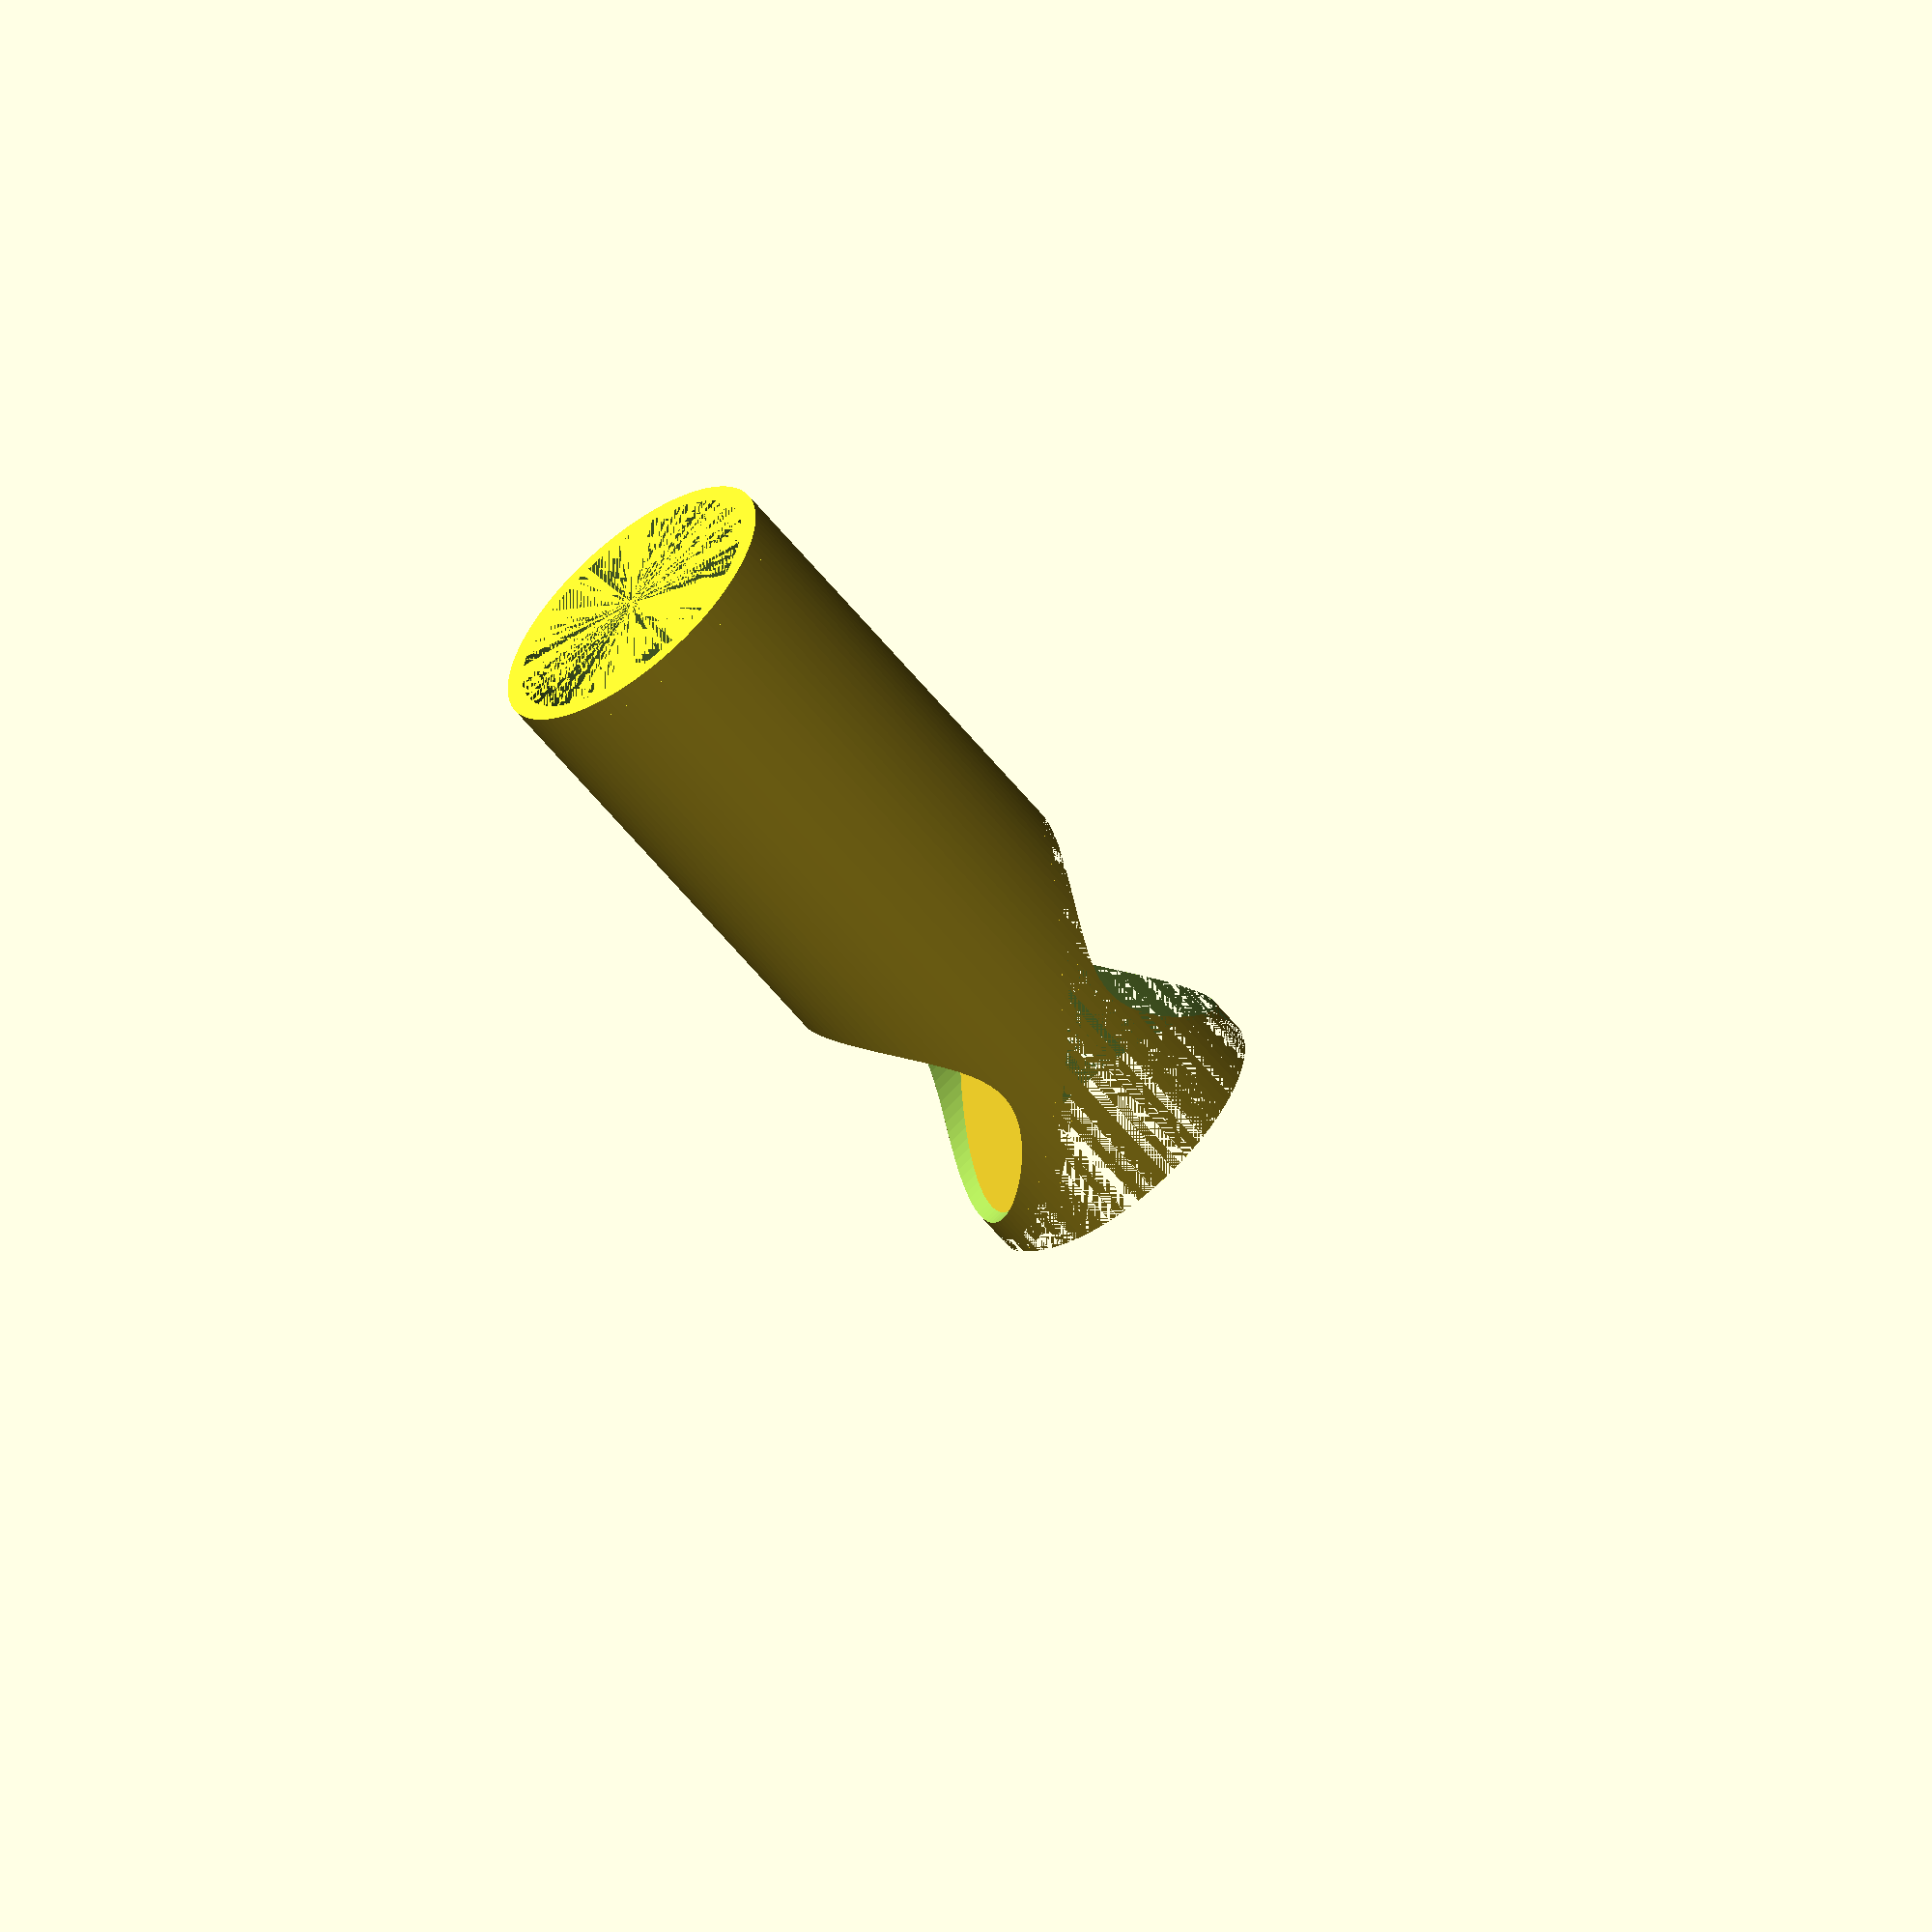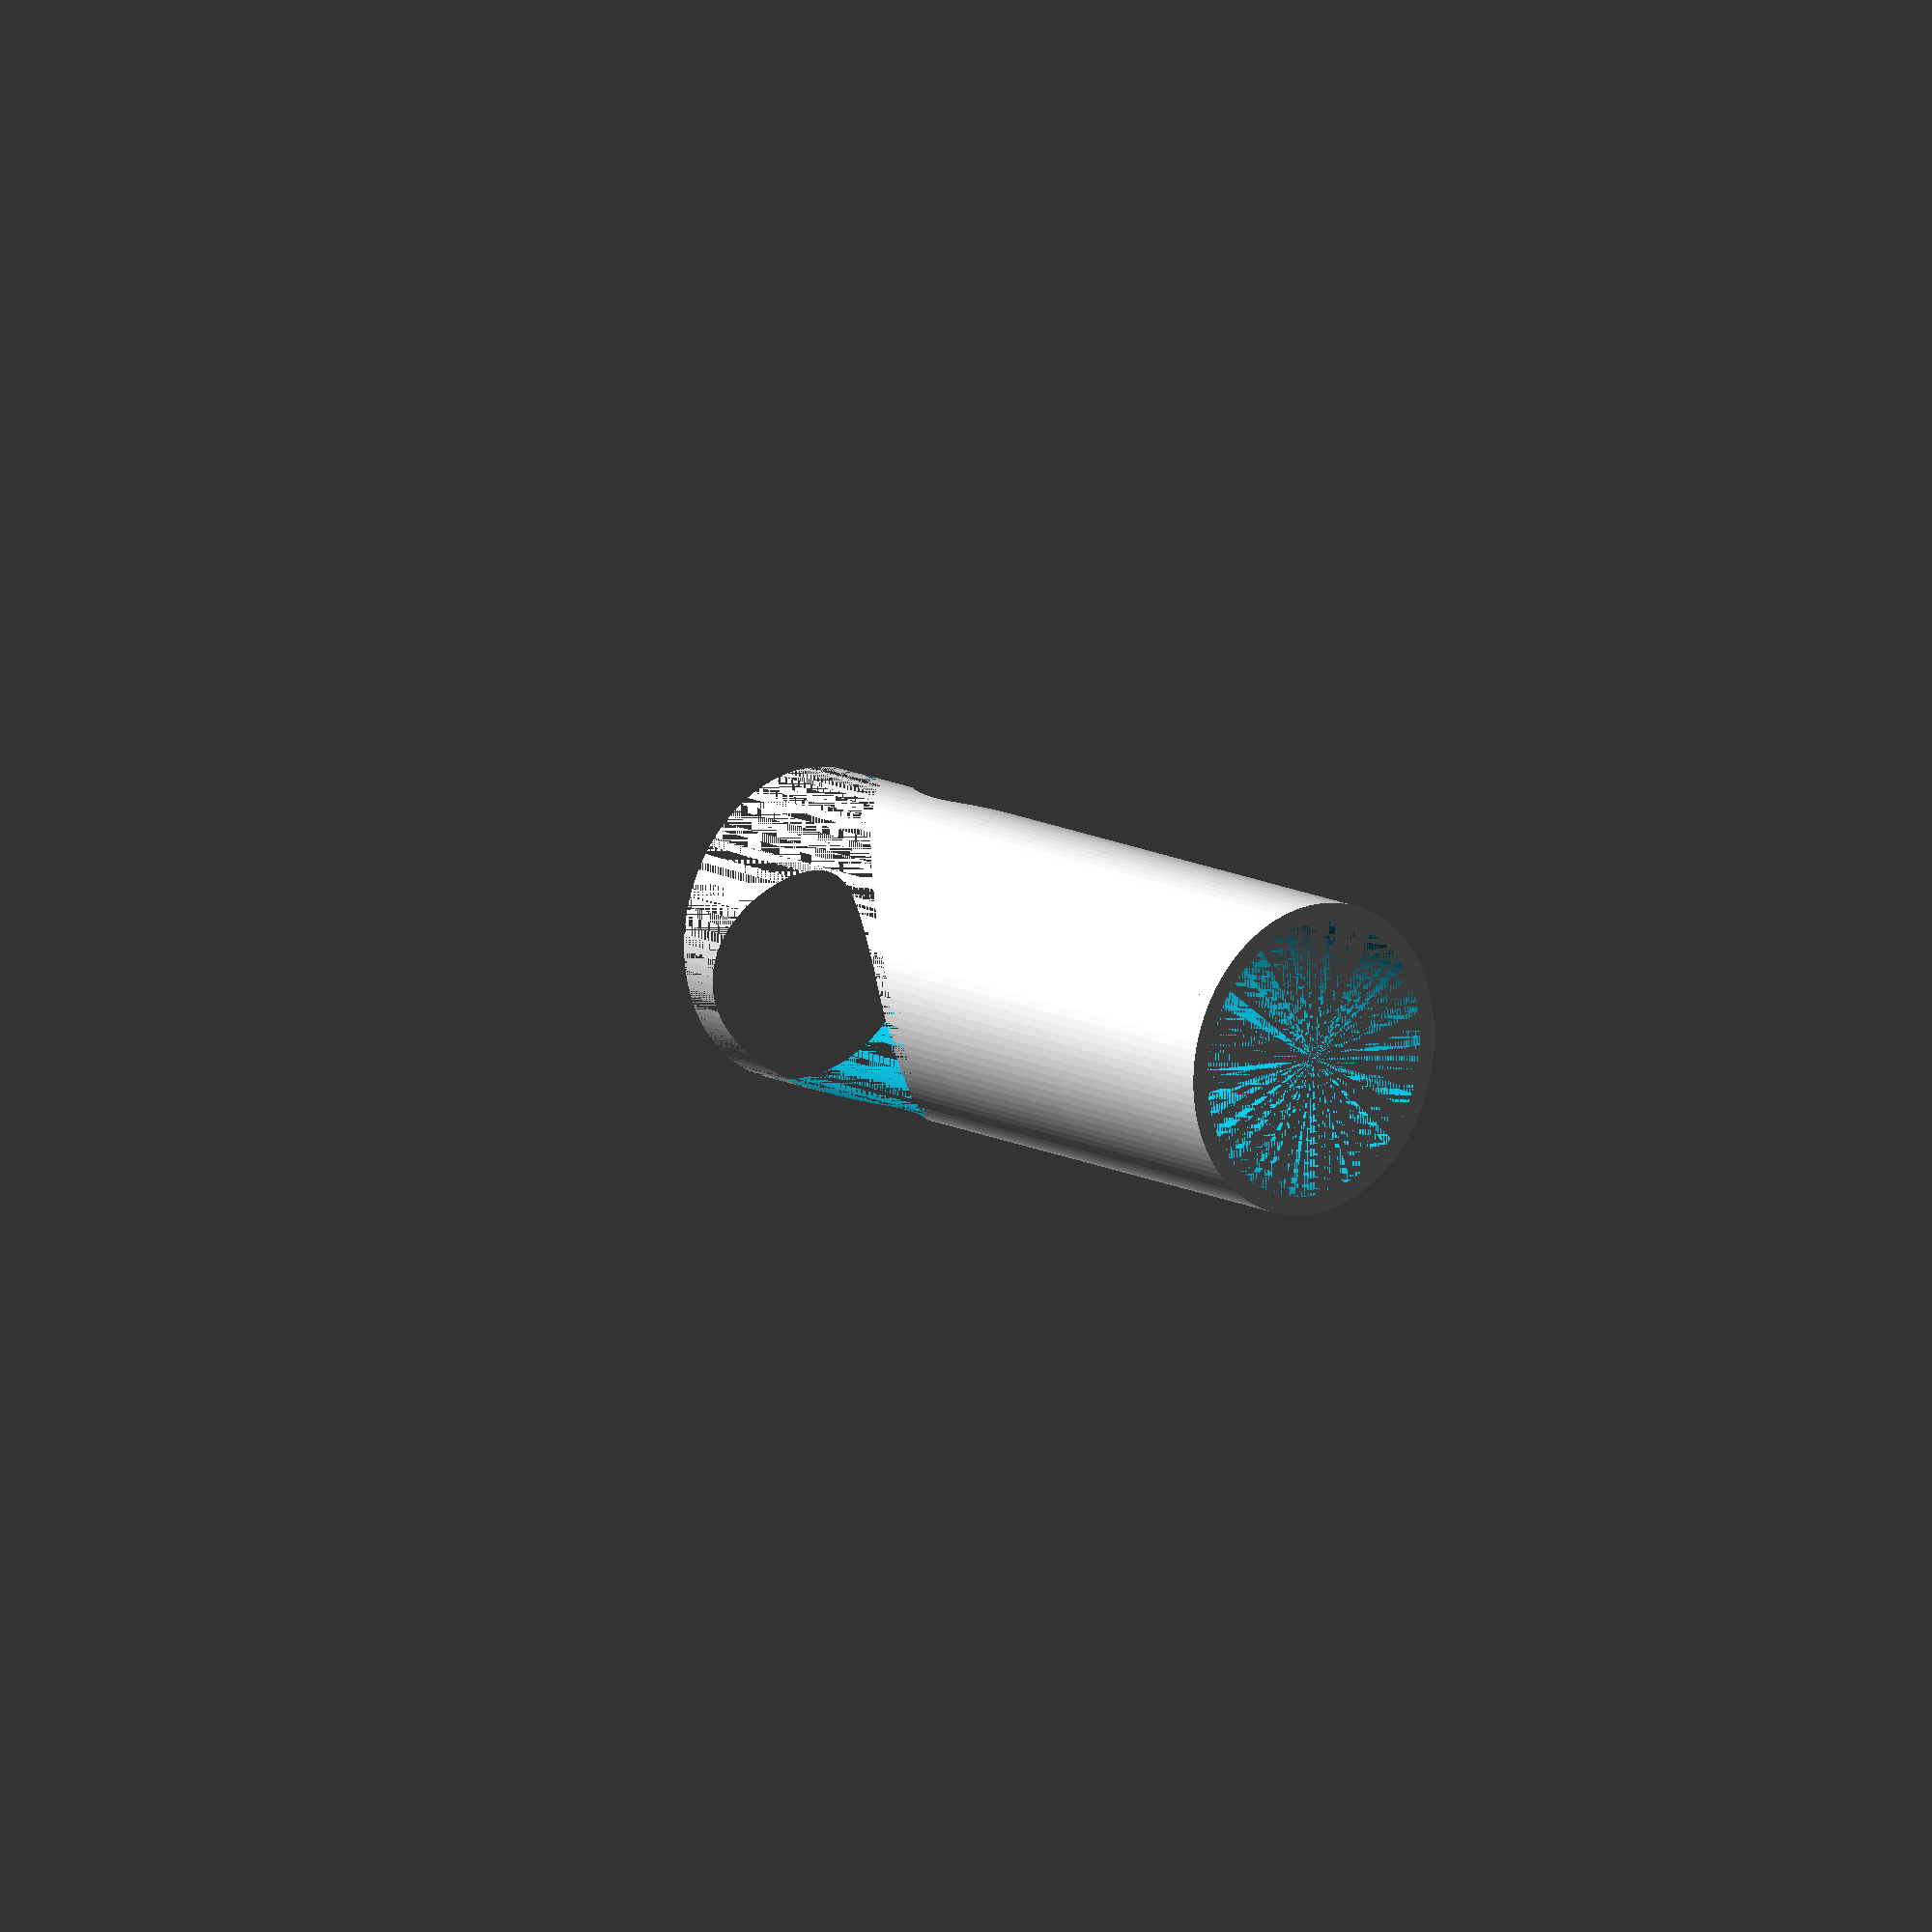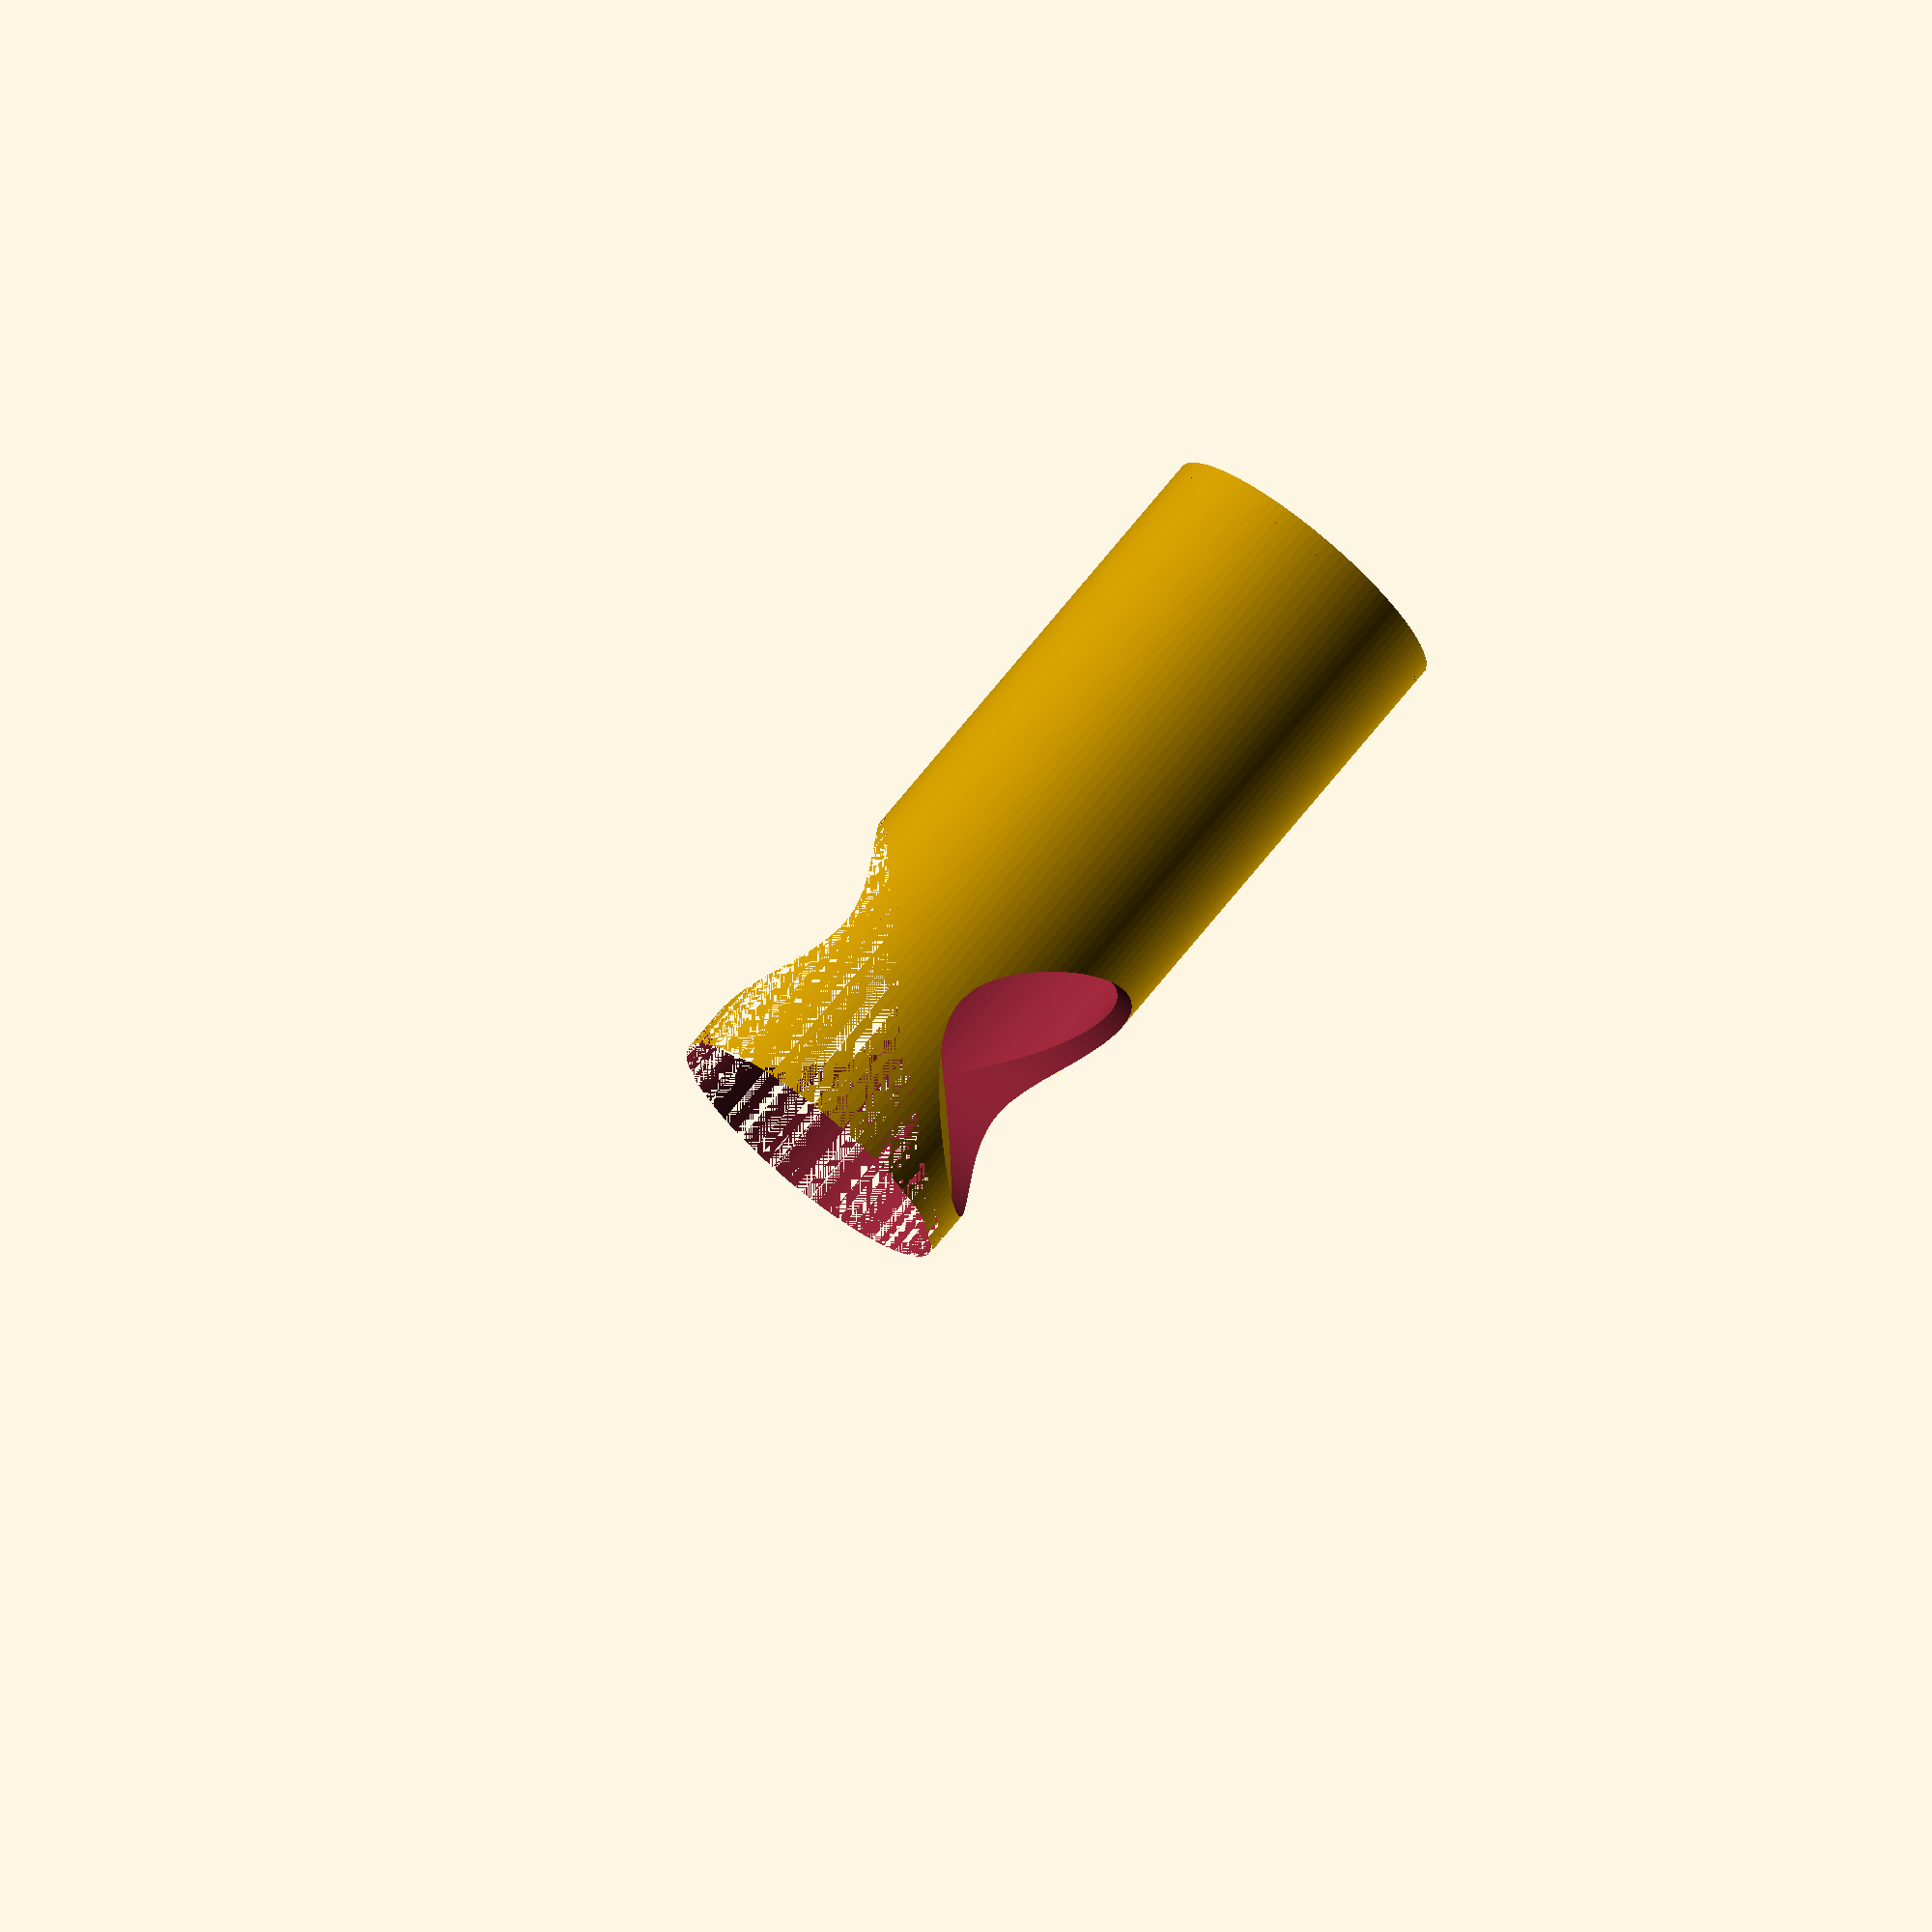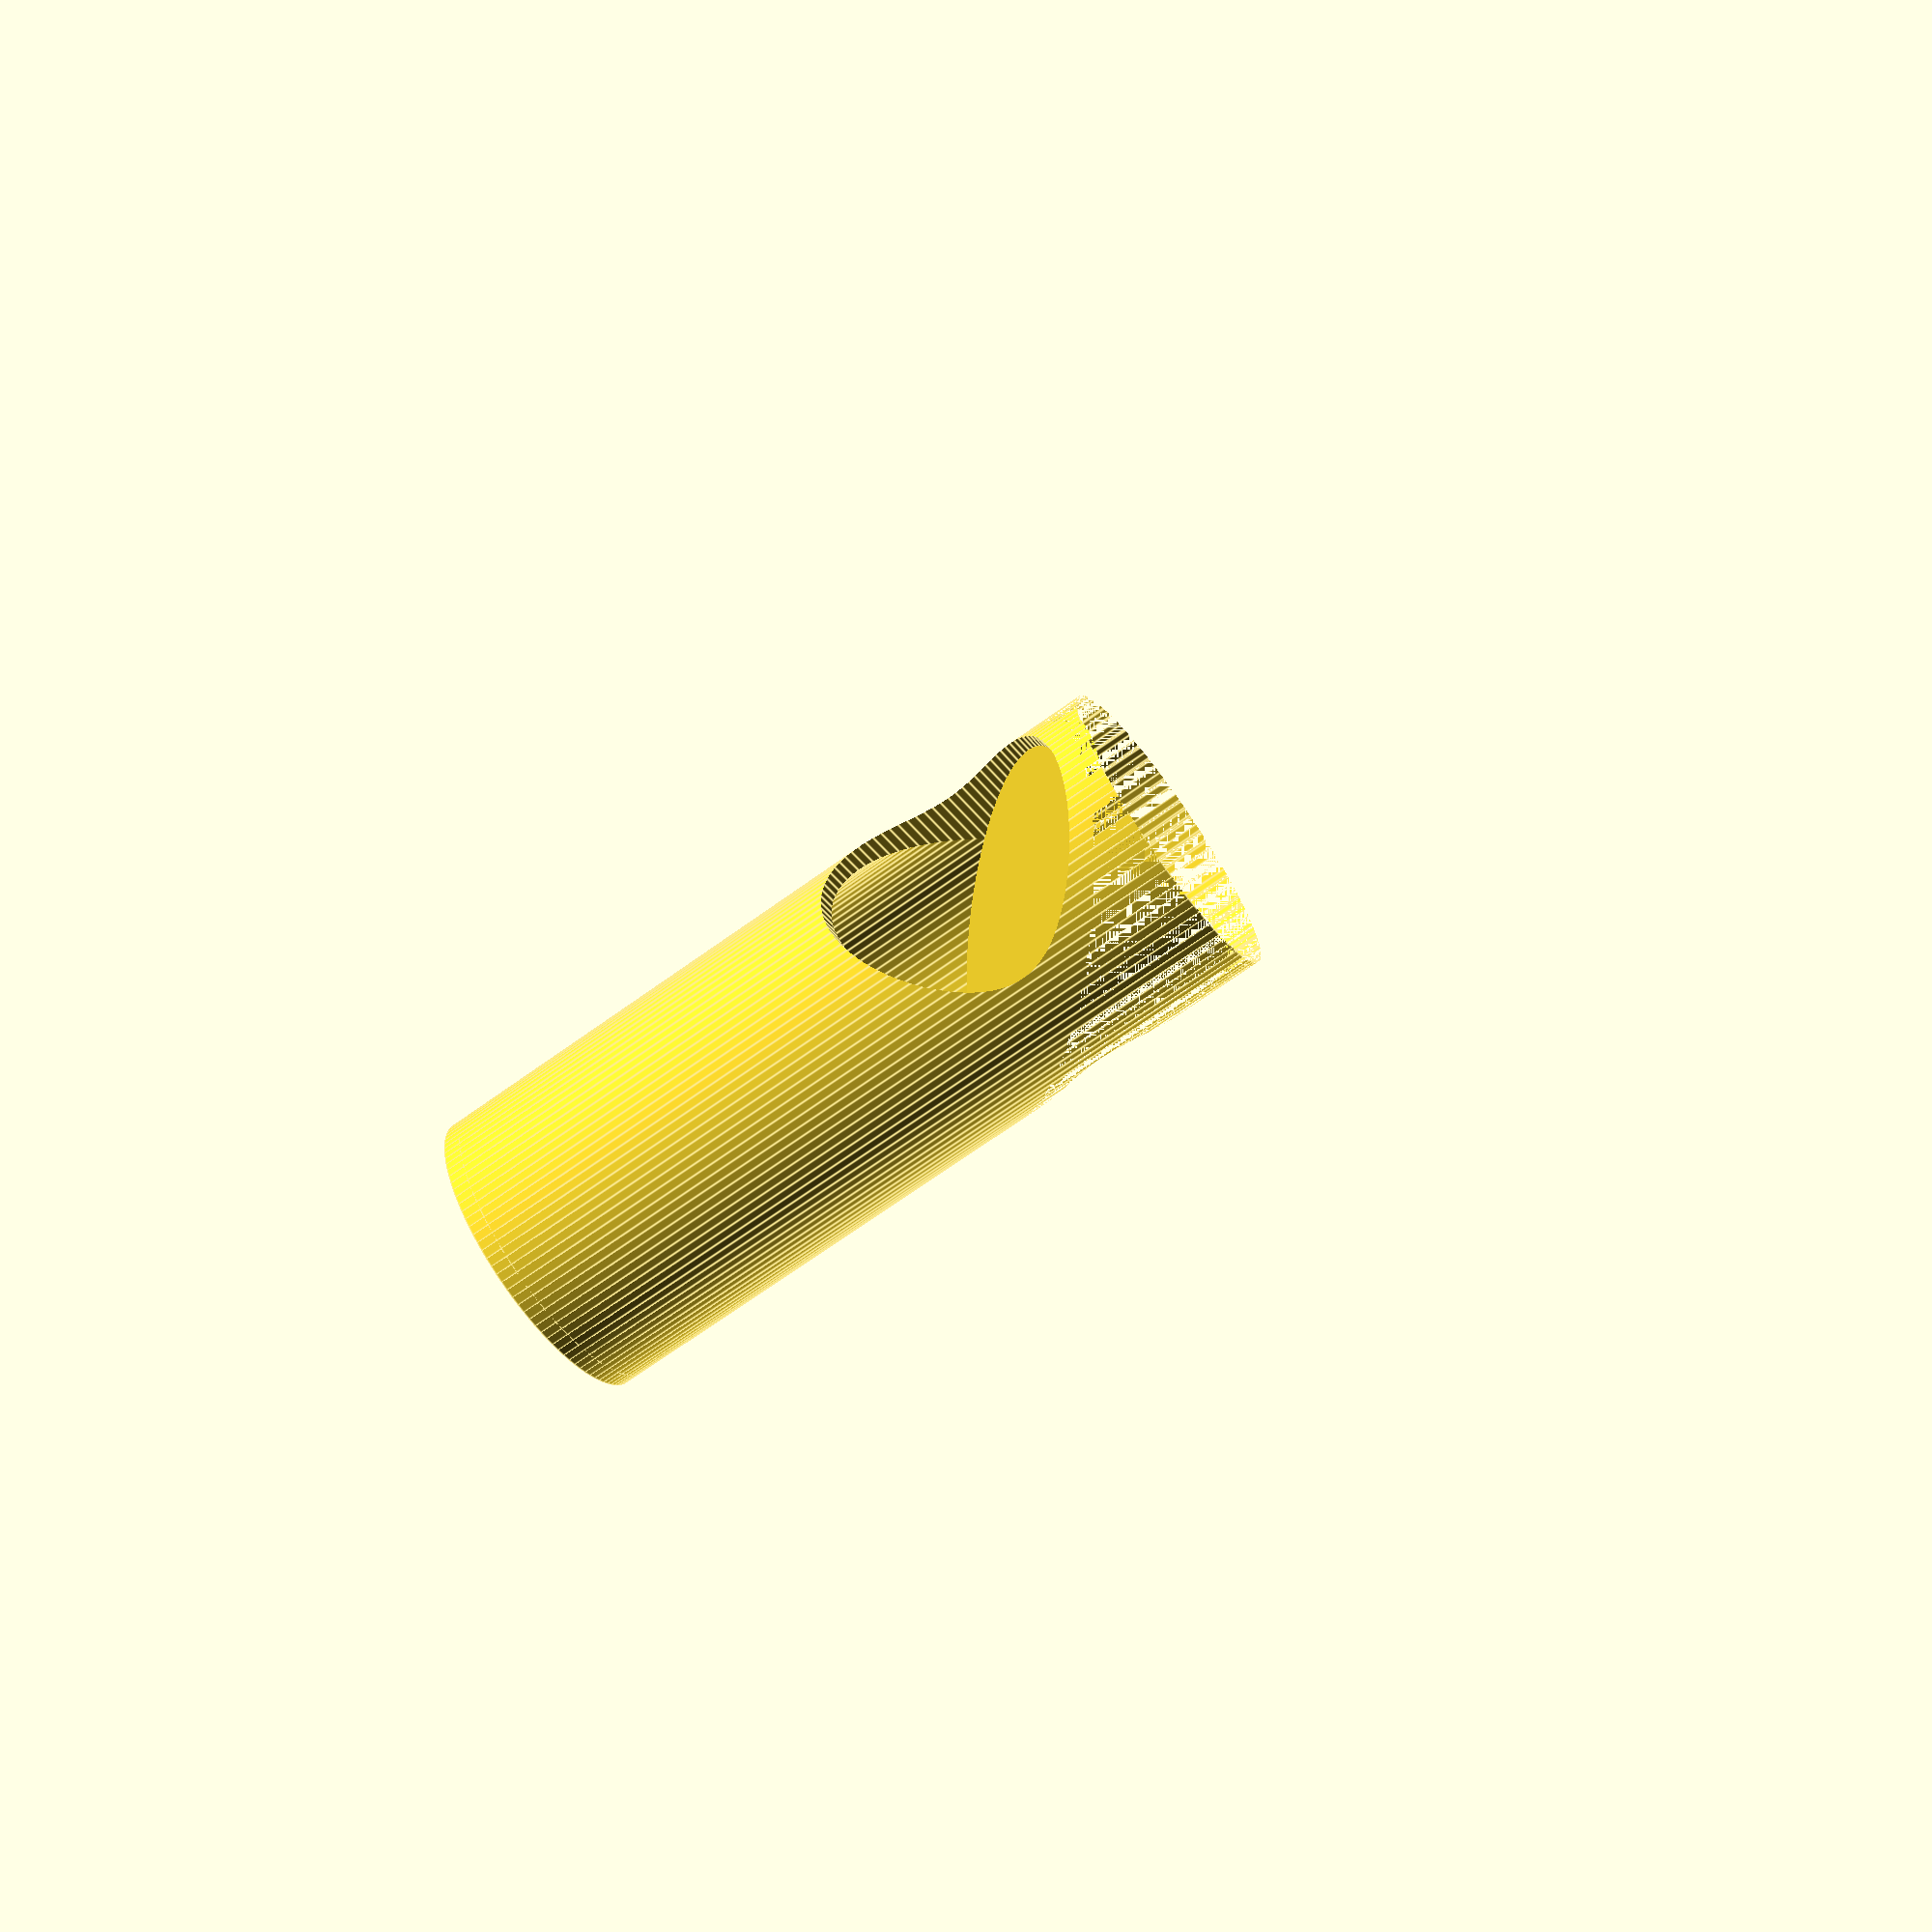
<openscad>
/*
 * This work by John Strunk is licensed under the Creative Commons
 * Attribution-ShareAlike 4.0 International License. To view a copy of
 * this license, visit http://creativecommons.org/licenses/by-sa/4.0/
 * or send a letter to Creative Commons, 444 Castro Street, Suite 900,
 * Mountain View, California, 94041, USA.
 *
 * This object is used to make a child's periscope toy.
 * Print two out these and place them on the ends of a paper towel roll. You will also
 * need to affix mirrors to the inside of teh slanted portion of these end caps.
 *
 * Bugs:
 *   - tube_ins should be able to be decreased toward 0, but it causes bad clipping
 *     on the clyinder.
 */
 
wall_t   = 2;   // Thickness of the periscope tube walls
tube_d   = 30;  // Outside diameter of the paper towel roll
tube_ins = 50;  // How far the towel roll should insert into the periscope end

_ep = 1e-6;
$fa = 1;
$fs = 1;
 

mask_size = 4*(tube_d + 2*wall_t);

module outerCyl() {
    cylinder(h = tube_ins + tube_d + 2*wall_t, r = tube_d/2 + wall_t);
}

module innerCyl() {
    cylinder(h = tube_ins + tube_d + 2*wall_t + 2*_ep, r = tube_d/2);
}

module viewCutter() {
    translate([0, -tube_d/2-wall_t-tube_ins/2, tube_ins + tube_d/2])
        rotate([-90, 0, 0])
            innerCyl();
}

module mainTube() {
    difference() {
        outerCyl();
        translate([0, 0, -_ep]) innerCyl();
        viewCutter();
    }
}

module topCap() {
    intersection() {
        translate([0, 0, -2*(tube_d+wall_t)]) outerCyl();
        rotate([45, 0, 0]) {
            cube([mask_size, mask_size, wall_t], center=true);
        }
    }
}

module topMask() {
    scale(1+_ep) {
        hull() {
            topCap();
            translate([0, 0, mask_size]) topCap();
        }
    }
}

difference() {
    union() {
        mainTube();
        translate([0, 0, tube_ins + tube_d/2 + wall_t/2]) topCap();
    }
    translate([0, 0, tube_ins + tube_d/2 + wall_t]) topMask();
}
</openscad>
<views>
elev=240.1 azim=295.2 roll=321.4 proj=o view=solid
elev=346.8 azim=291.5 roll=139.5 proj=o view=wireframe
elev=287.6 azim=79.9 roll=39.0 proj=o view=wireframe
elev=249.5 azim=63.9 roll=234.2 proj=p view=edges
</views>
